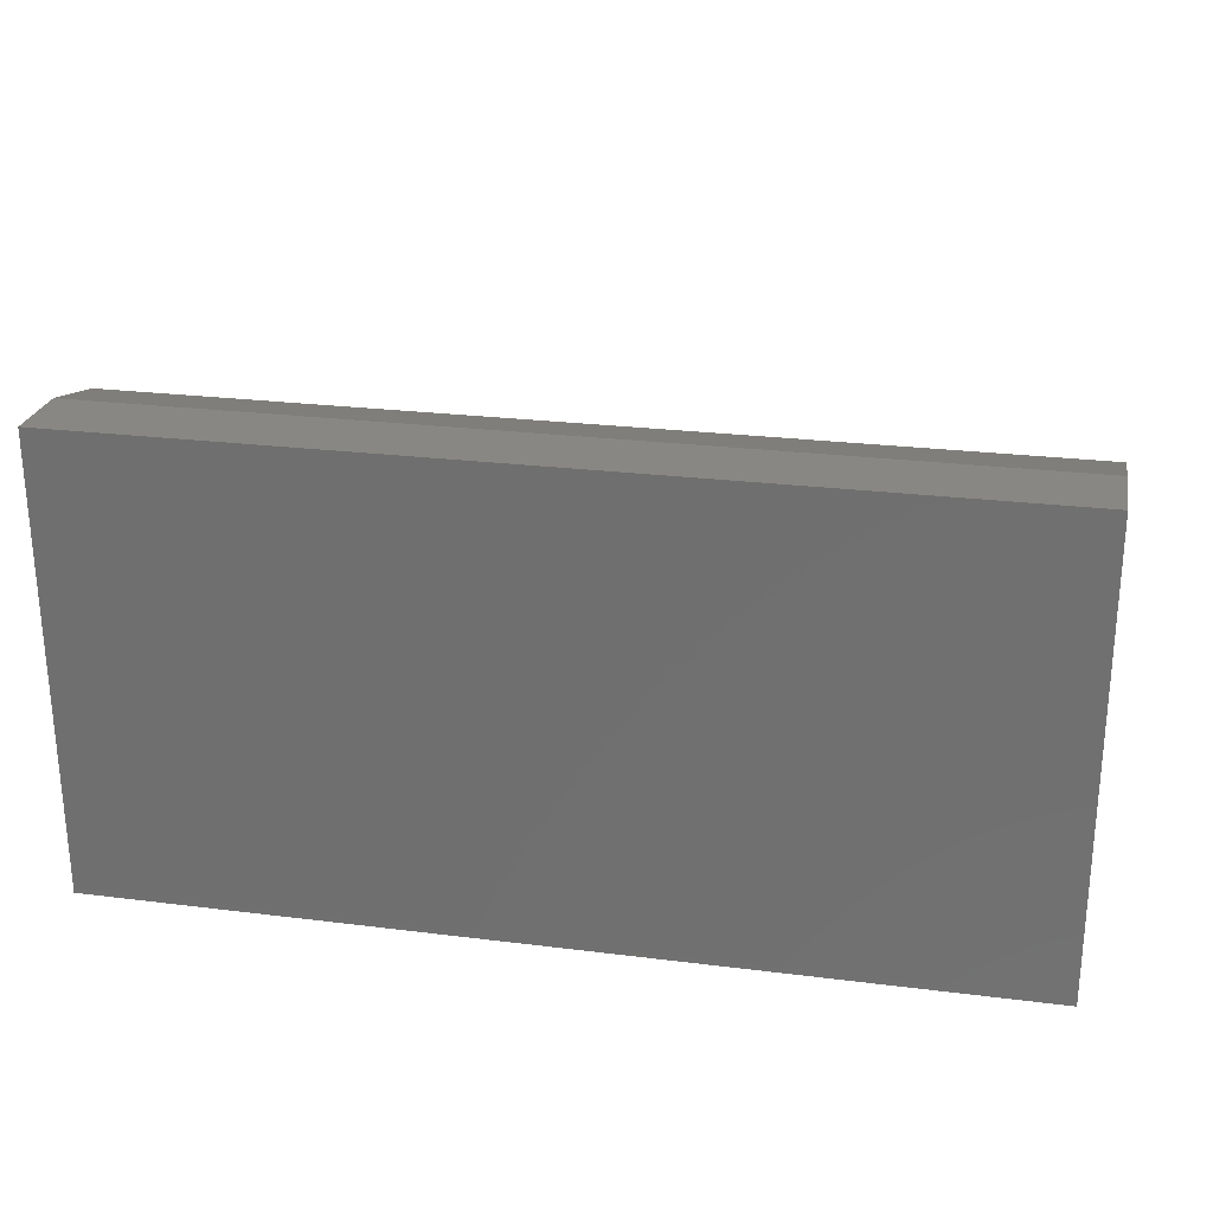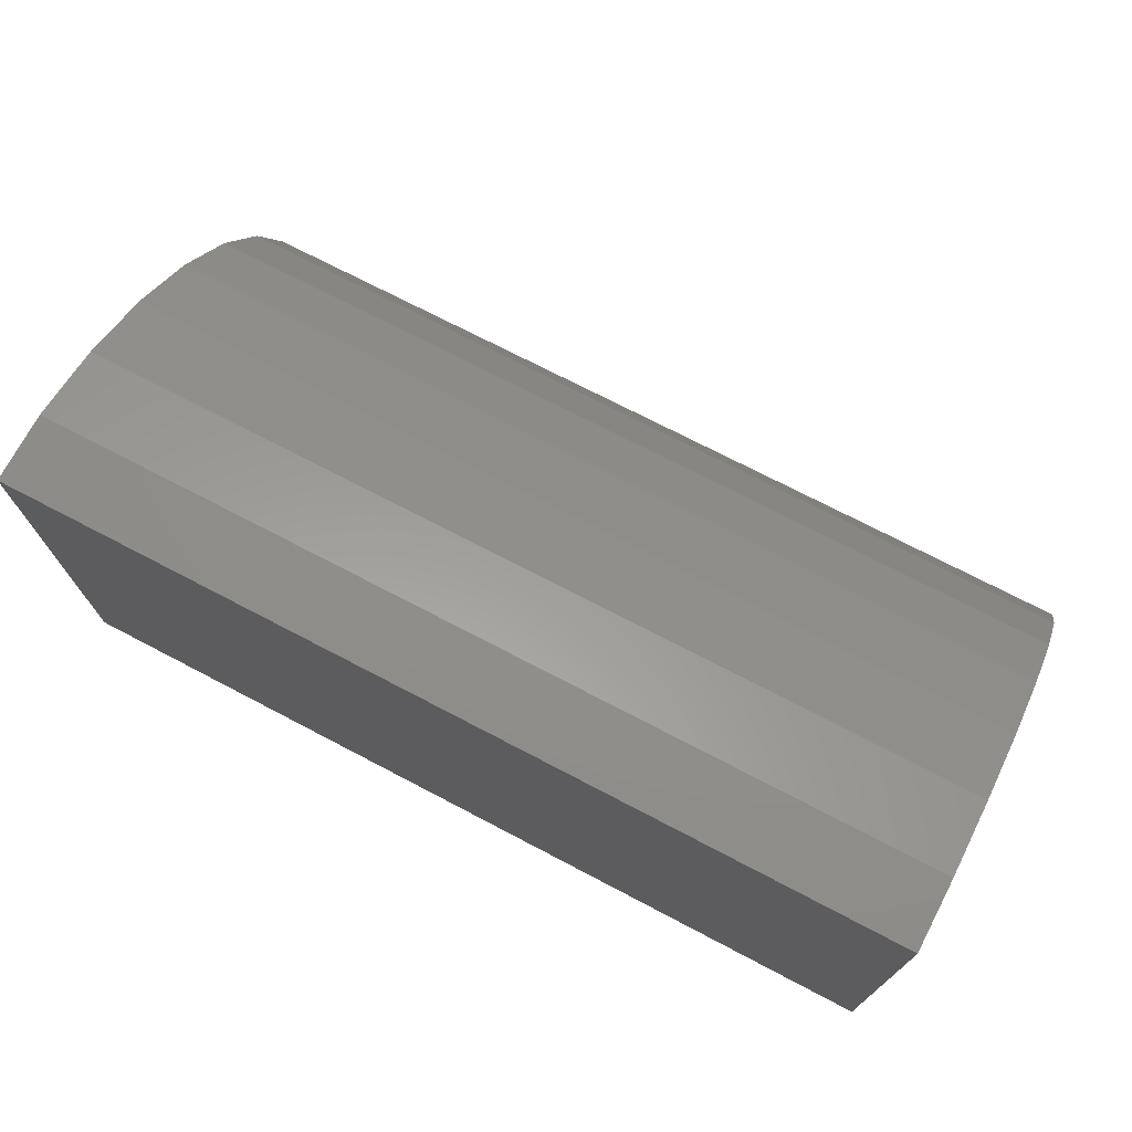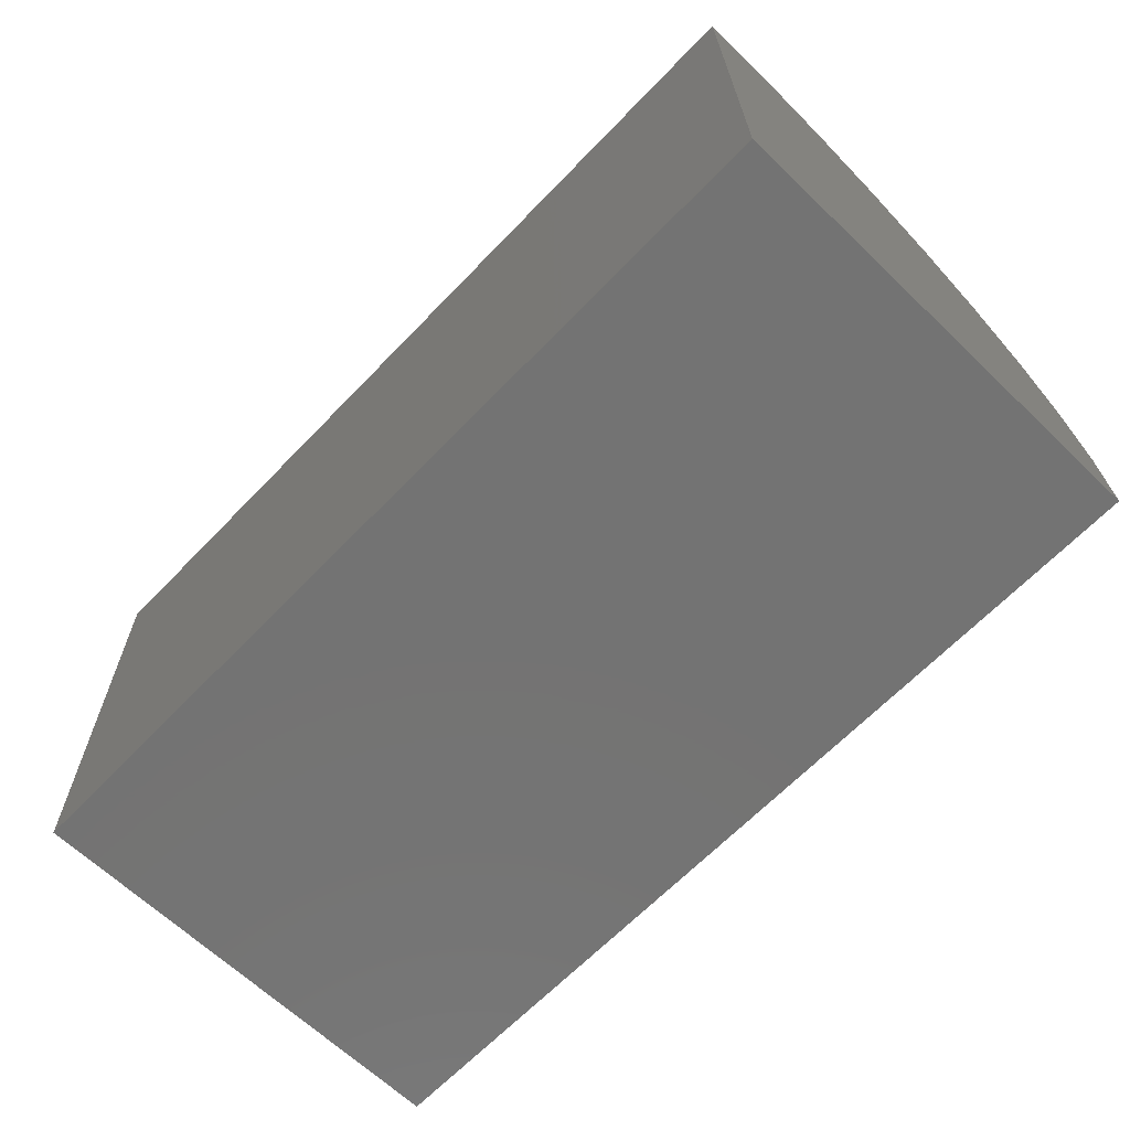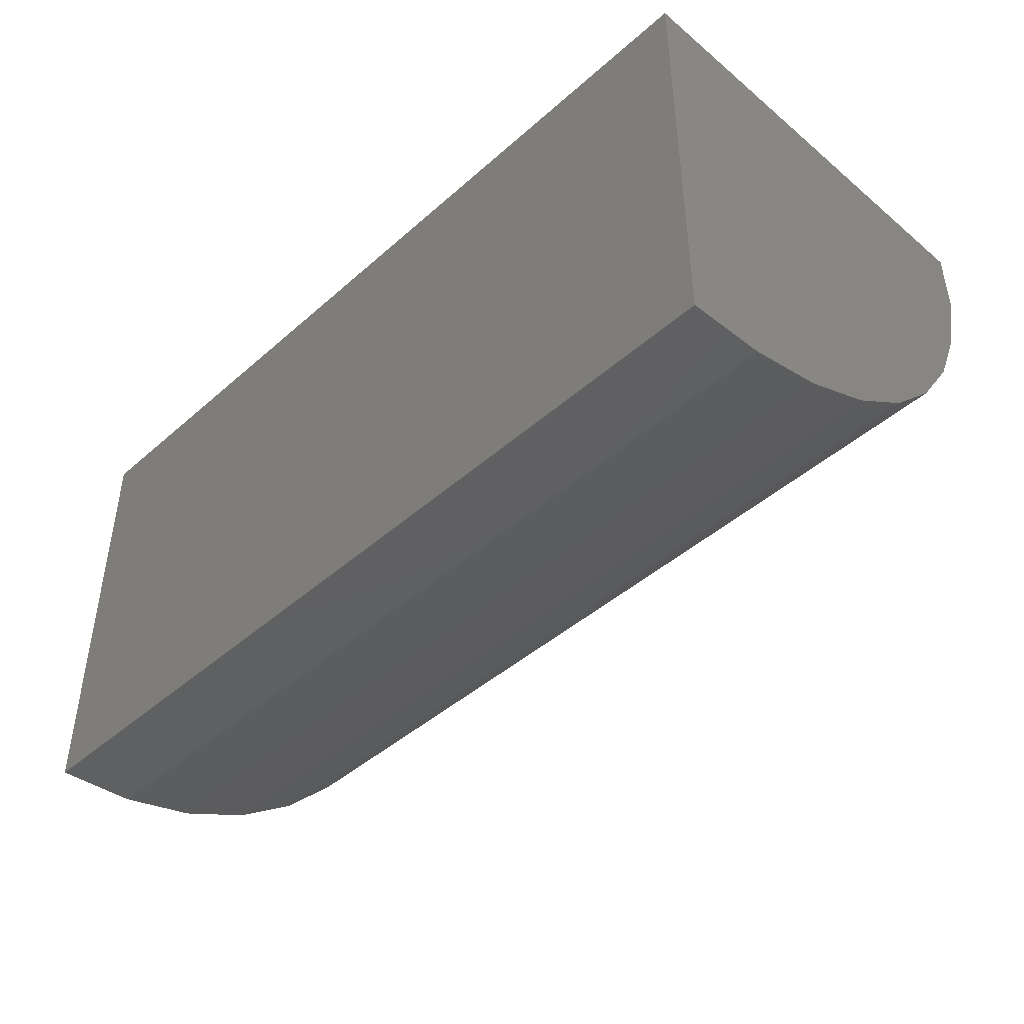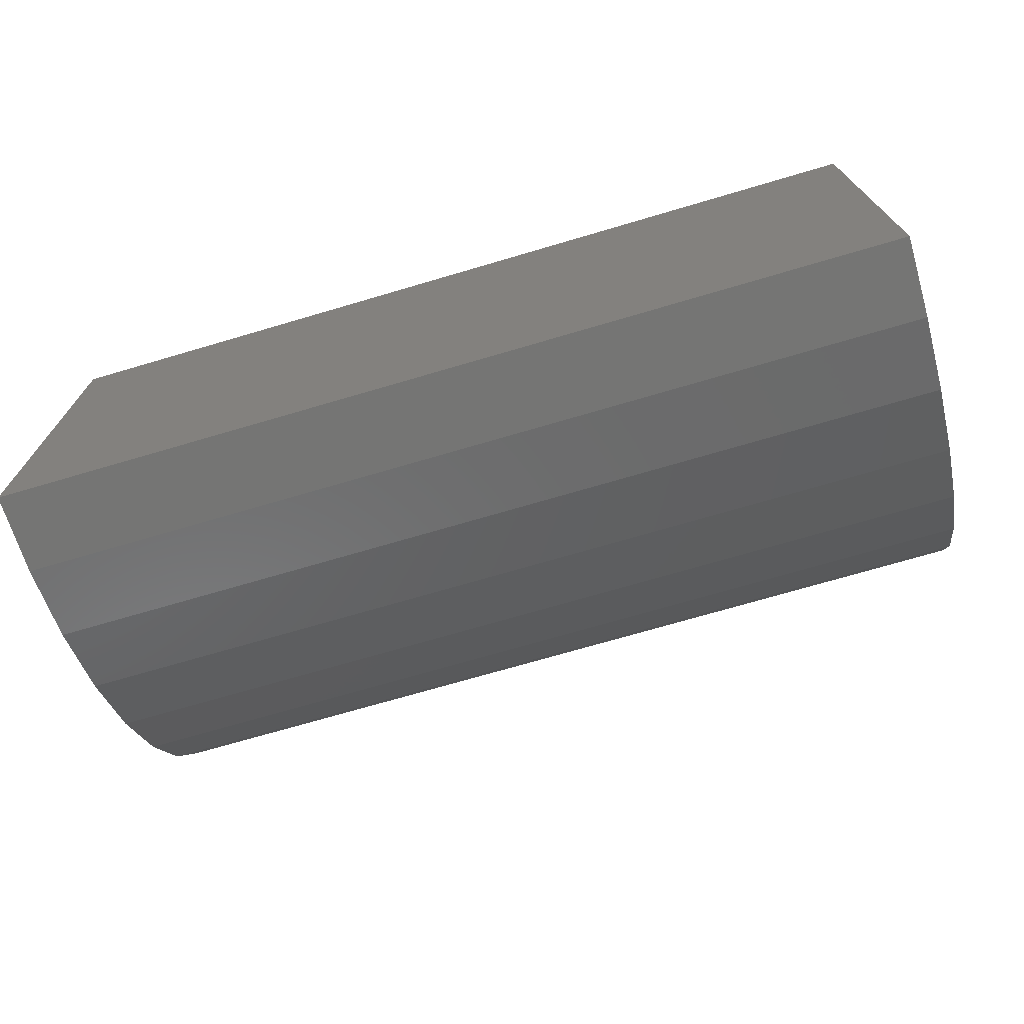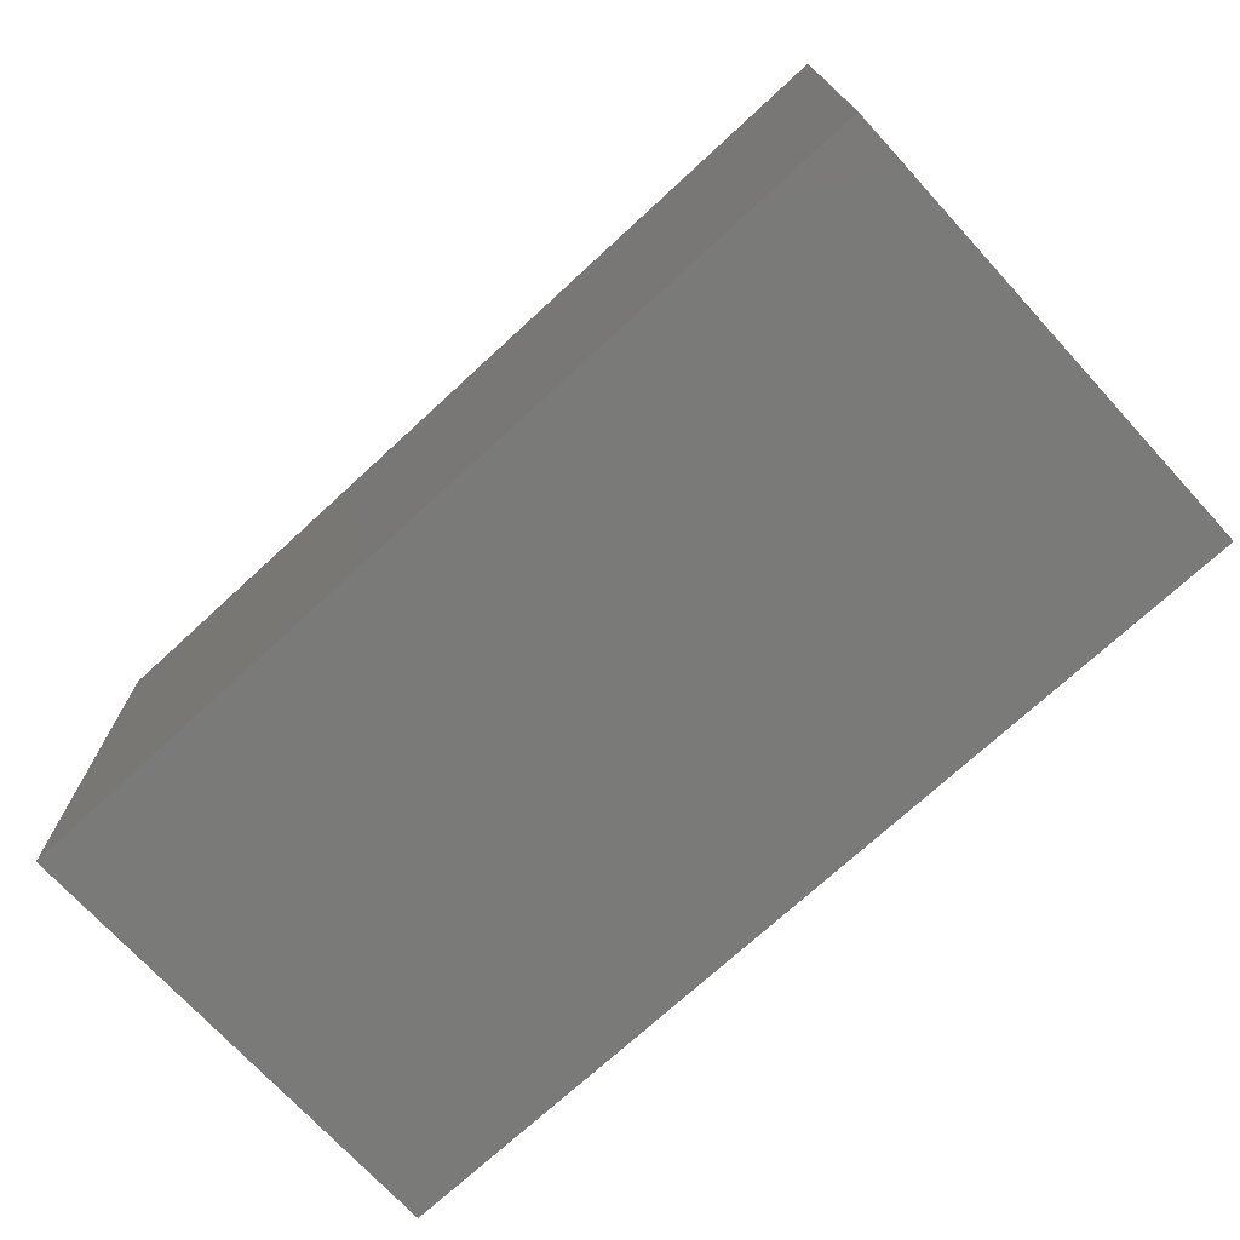
<metadata>
{"format":"stl","ext":"stl","renderer":"f3d","projection":"perspective","resolution":1024,"background":"white","views":[{"elev":25.0,"azim":-168.5,"up":"+Z"},{"elev":71.8,"azim":-152.3,"up":"+Z"},{"elev":-65.4,"azim":-133.9,"up":"+Z"},{"elev":-44.5,"azim":-134.4,"up":"+Y"},{"elev":-71.6,"azim":-163.6,"up":"+Y"},{"elev":-72.9,"azim":-137.4,"up":"+Z"}]}
</metadata>
<code>
# stl→obj: 25 verts, 46 faces
v -0.1484 8.24e-18 0
v 0.1484 2.472e-17 -2.776e-17
v -0.1484 -0.15 2.776e-17
v 0.1484 -0.15 -7.521e-17
v 0.1484 -0.02159 0.15
v -0.1484 -0.02159 0.15
v 0.1484 -0.04776 0.1438
v -0.1484 -0.04776 0.1438
v 0.1484 -0.07239 0.1329
v -0.1484 -0.07239 0.1329
v 0.1484 -0.0947 0.1179
v -0.1484 -0.0947 0.1179
v 0.1484 -0.114 0.09911
v -0.1484 -0.114 0.09911
v 0.1484 -0.1295 0.07718
v -0.1484 -0.1295 0.07718
v 0.1484 -0.141 0.05282
v -0.1484 -0.141 0.05282
v 0.1484 -0.1479 0.02682
v -0.1484 -0.1479 0.02682
v 0.1484 2.481e-17 0.001563
v 0.001563 1.665e-17 0.001563
v -0.1484 8.327e-18 0.001563
v 0.1484 0.001829 0.15
v -0.1484 0.001829 0.15
f 1 2 3
f 3 2 4
f 5 6 7
f 7 6 8
f 7 8 9
f 9 8 10
f 9 10 11
f 11 10 12
f 11 12 13
f 13 12 14
f 13 14 15
f 15 14 16
f 15 16 17
f 17 16 18
f 17 18 19
f 19 18 20
f 19 20 4
f 4 20 3
f 2 1 21
f 1 22 21
f 23 22 1
f 24 21 25
f 25 21 22
f 25 22 23
f 24 25 5
f 5 25 6
f 21 24 5
f 2 21 5
f 2 5 7
f 2 7 9
f 2 9 11
f 2 11 13
f 2 13 15
f 2 15 17
f 2 17 19
f 2 19 4
f 23 6 25
f 1 3 20
f 1 20 18
f 1 18 16
f 1 16 14
f 1 14 12
f 1 12 10
f 1 10 8
f 1 8 6
f 1 6 23

</code>
